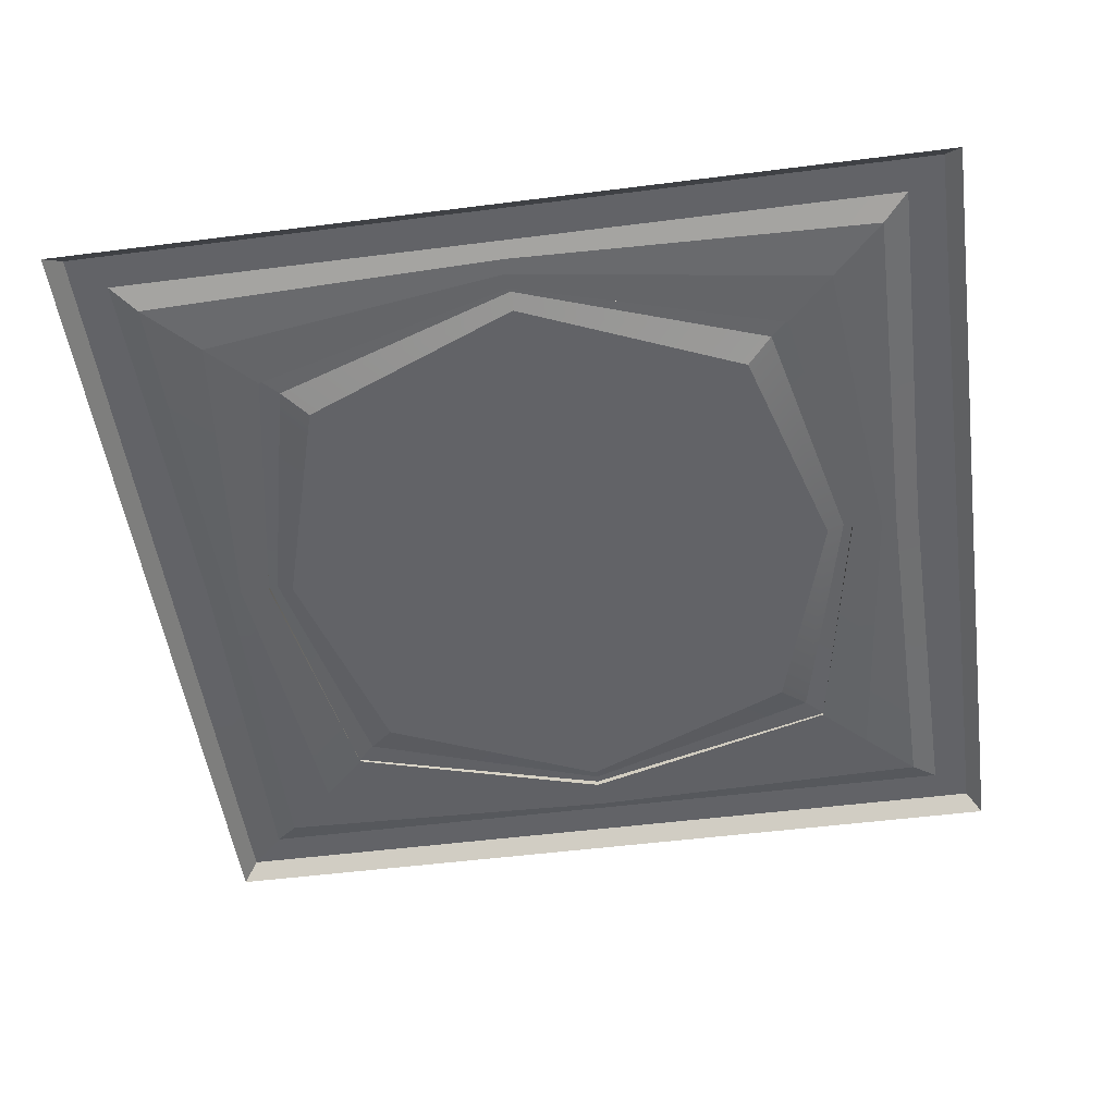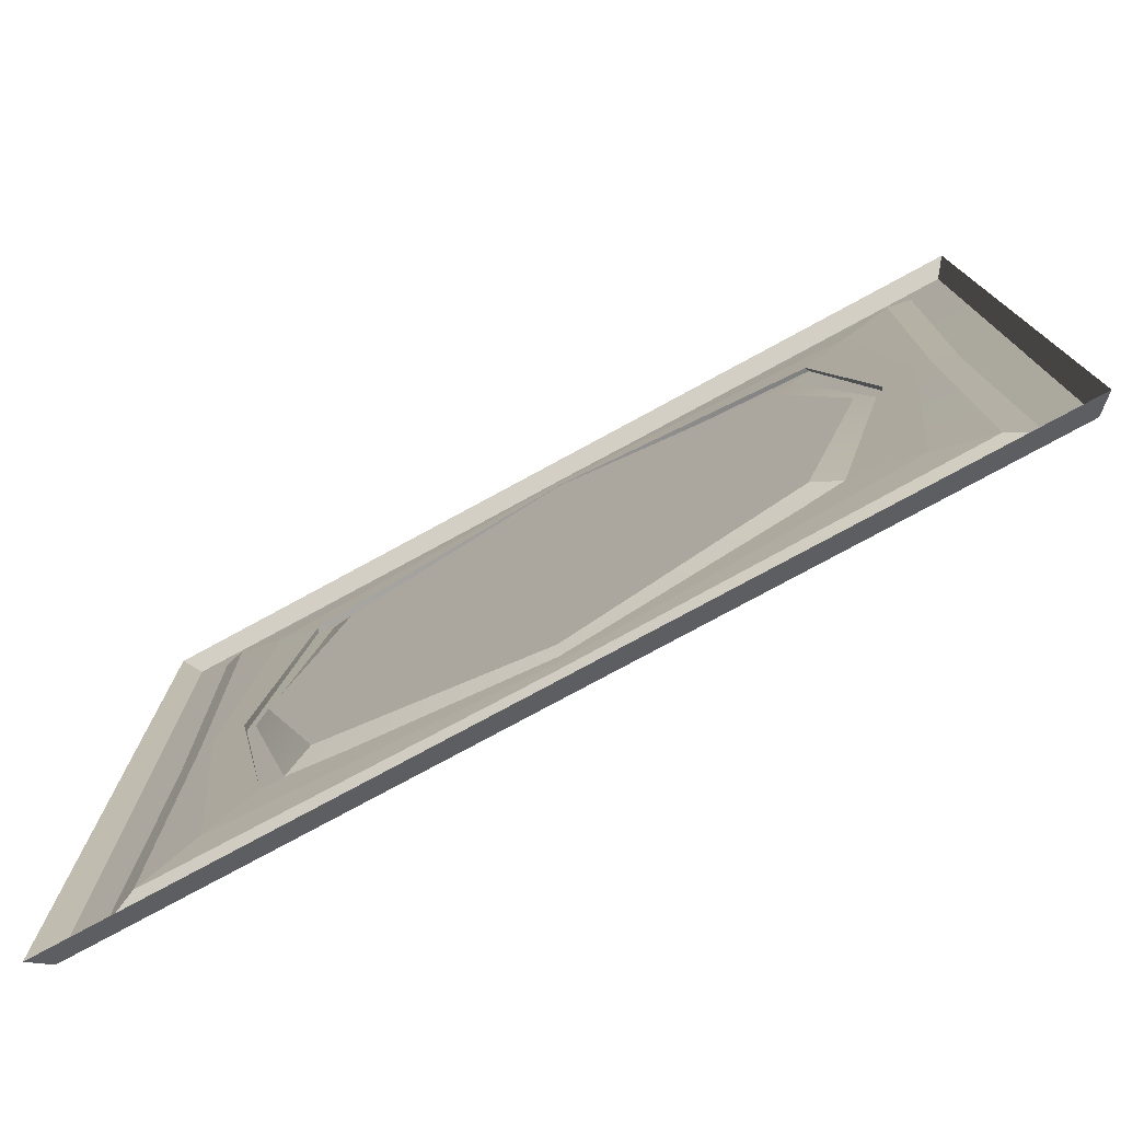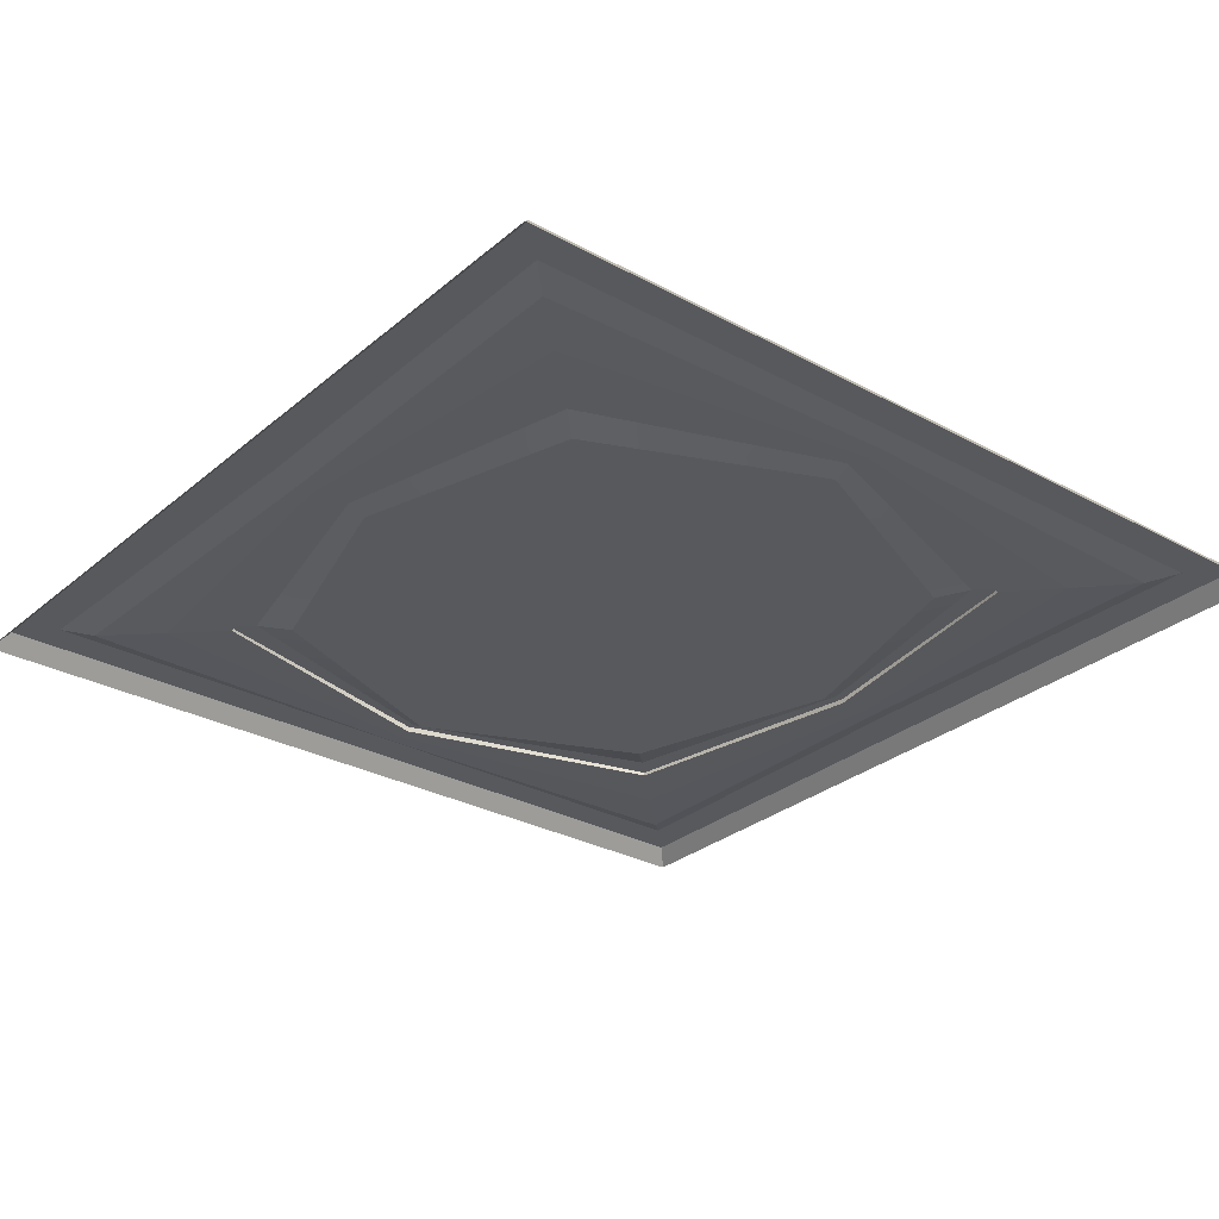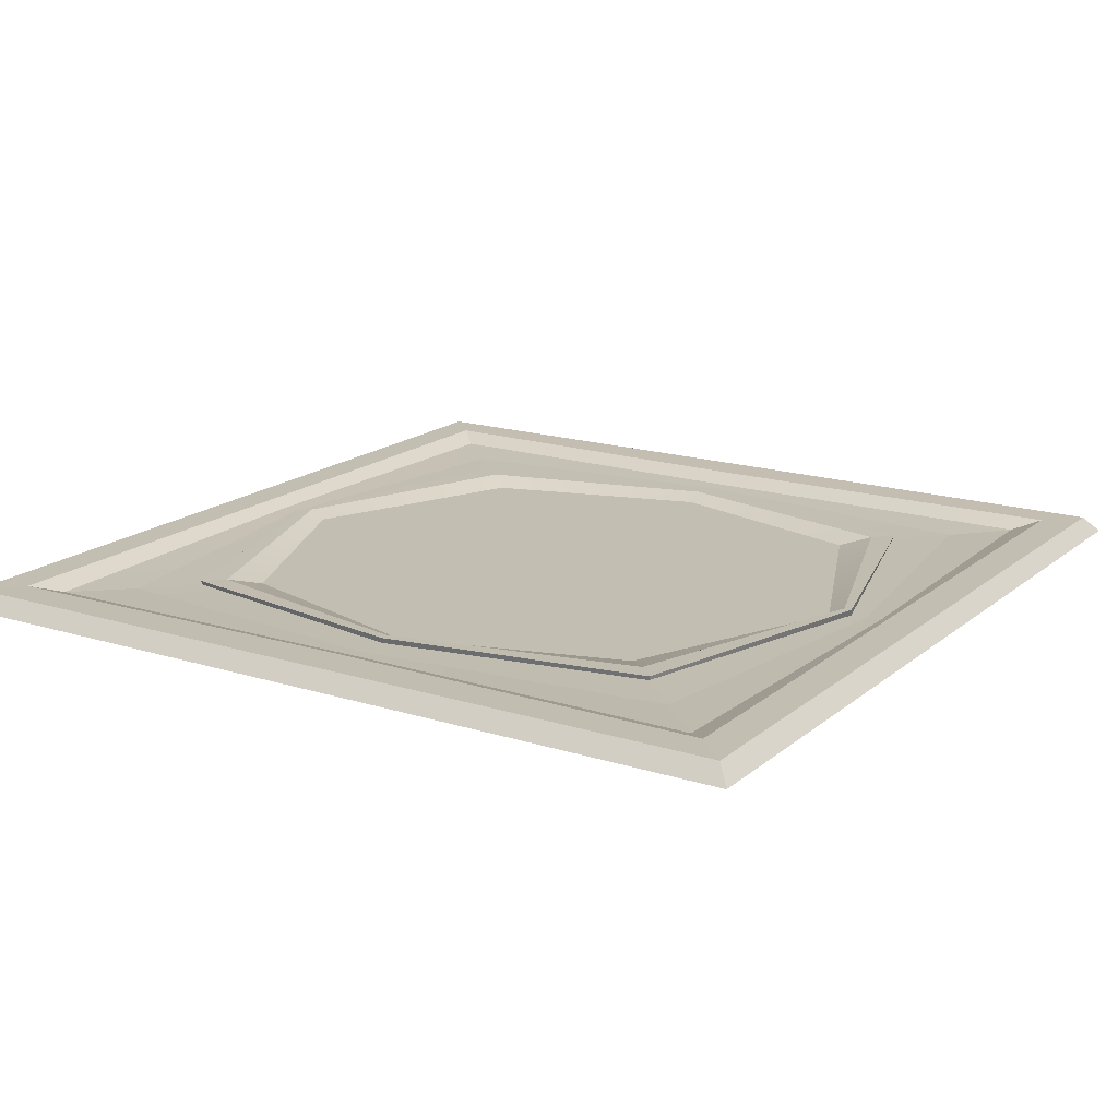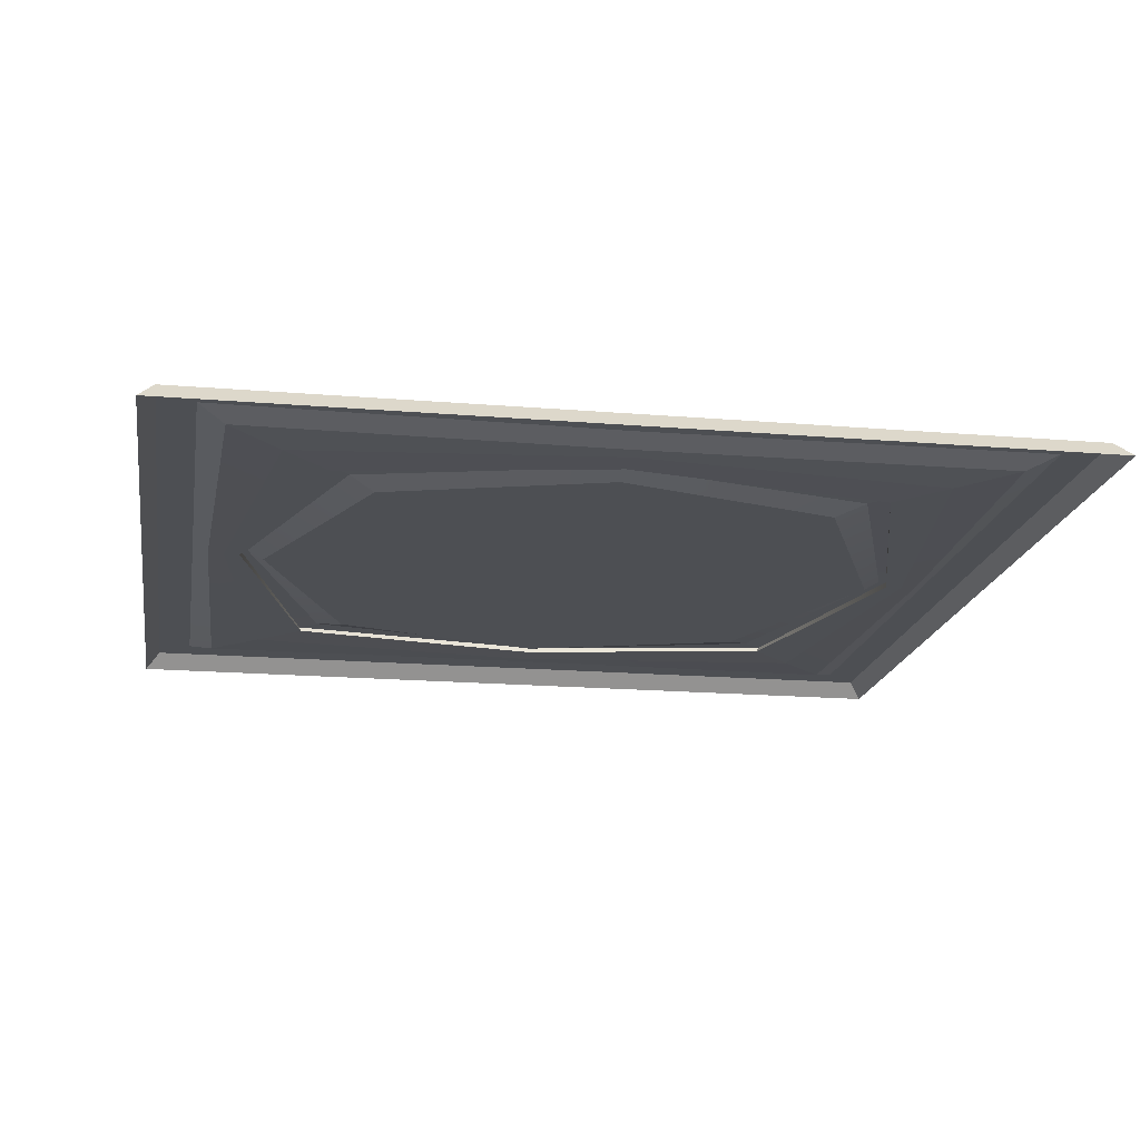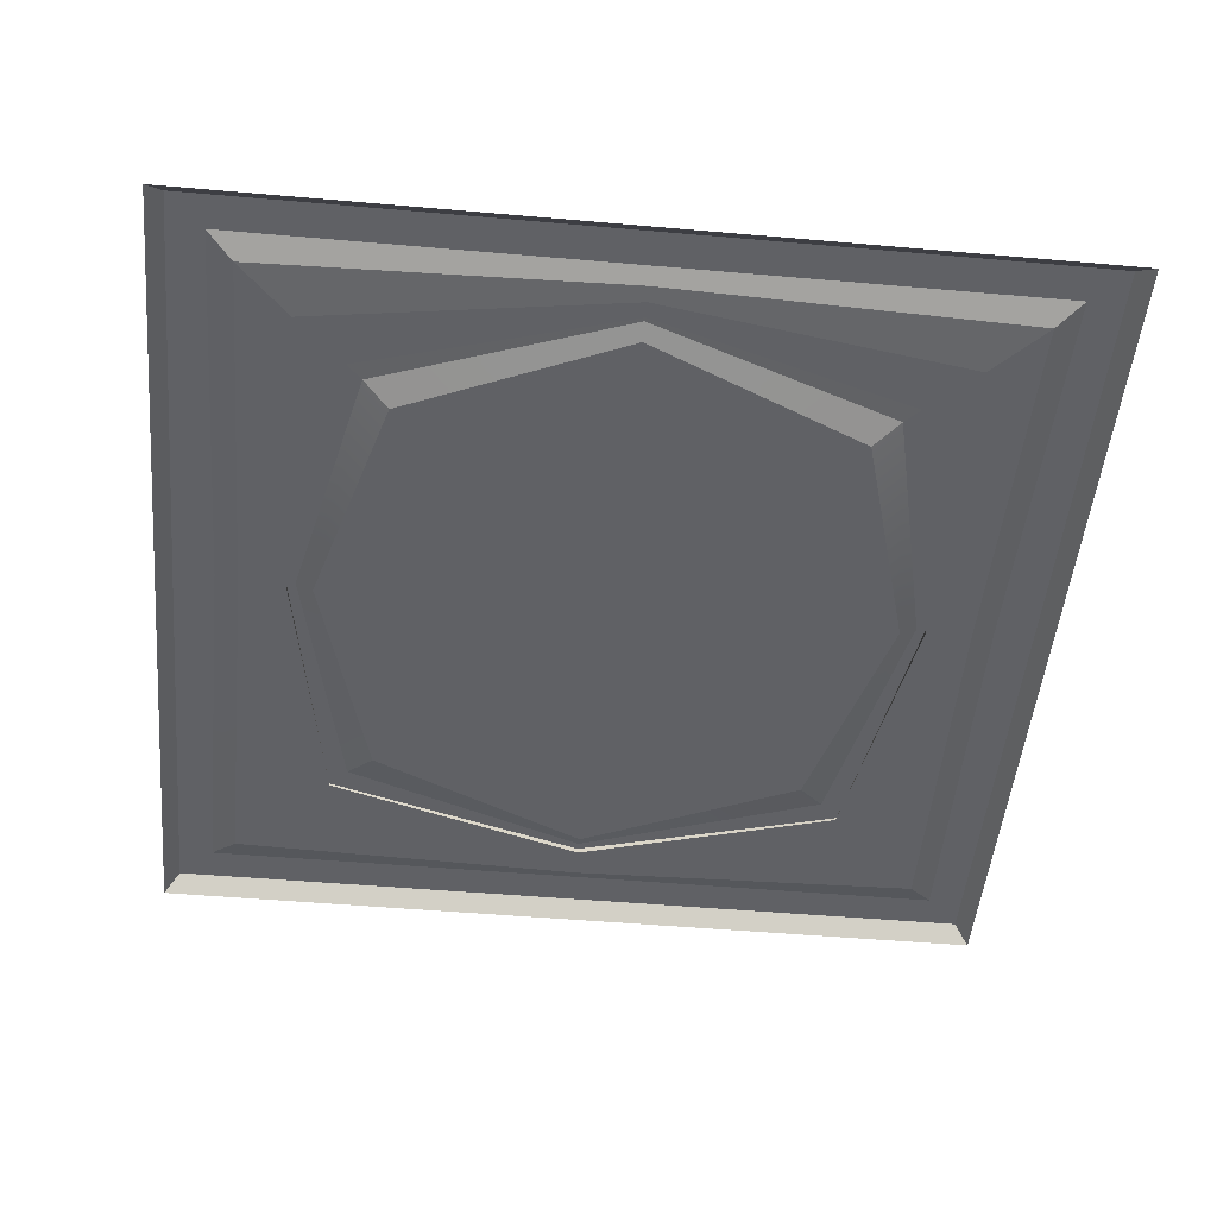
<metadata>
{"format":"obj","ext":"obj","renderer":"f3d","projection":"perspective","resolution":1024,"background":"white","views":[{"elev":-51.0,"azim":7.9,"up":"+Y"},{"elev":-77.7,"azim":28.5,"up":"+Z"},{"elev":-29.1,"azim":-39.1,"up":"+Y"},{"elev":17.1,"azim":122.4,"up":"+Y"},{"elev":-17.7,"azim":80.6,"up":"+Y"},{"elev":-49.7,"azim":174.5,"up":"+Y"}]}
</metadata>
<code>
g default
v -1.216 -0.02316 1.216
v 1.216 -0.02316 1.216
v -1.175 0.02316 1.175
v 1.175 0.02316 1.175
v -1.175 0.02316 -1.175
v 1.175 0.02316 -1.175
v -1.216 -0.02316 -1.216
v 1.216 -0.02316 -1.216
v -1.078 0.02316 1.078
v 1.078 0.02316 1.078
v 1.078 0.02316 -1.078
v -1.078 0.02316 -1.078
v -1.008 -0.001438 1.008
v 1.008 -0.001438 1.008
v 1.008 -0.001438 -1.008
v -1.008 -0.001438 -1.008
v -0.8645 -0.005147 0.8645
v 0.8645 -0.005147 0.8645
v 0.8645 -0.005147 -0.8645
v -0.8645 -0.005147 -0.8645
v -0.7351 -0.00705 0.7351
v 0.7351 -0.00705 0.7351
v 0.7351 -0.00705 -0.7351
v -0.7351 -0.00705 -0.7351
v -0.7393 0.005268 0.7393
v 0.7393 0.005268 0.7393
v 0.7393 0.005268 -0.7393
v -0.7393 0.005268 -0.7393
v -0.6867 0.004276 0.6867
v 0.6867 0.004276 0.6867
v 0.6867 0.004276 -0.6867
v -0.6867 0.004276 -0.6867
v -0.6155 -0.01459 0.6155
v 0.6155 -0.01459 0.6155
v 0.6155 -0.01459 -0.6155
v -0.6155 -0.01459 -0.6155
v 1.216 -0.02316 -9e-06
v 1.175 0.02316 -7e-06
v 1.063 0.02263 -1e-06
v 0.9975 -0.00157 1e-06
v 0.9547 -0.005237 1e-06
v 0.8689 -0.005678 6e-06
v 0.8704 0.00879 6e-06
v 0.8447 0.008616 7e-06
v 0.7963 -0.01459 9e-06
v -0.7963 -0.01459 9e-06
v -0.8447 0.008616 7e-06
v -0.8704 0.00879 6e-06
v -0.8689 -0.005678 6e-06
v -0.9547 -0.005237 1e-06
v -0.9975 -0.00157 1e-06
v -1.063 0.02263 -1e-06
v -1.175 0.02316 -7e-06
v -1.216 -0.02316 -9e-06
v 6e-06 -0.02316 1.216
v 5e-06 0.02316 1.175
v 1e-06 0.02316 1.078
v -0 -0.001085 1.035
v -0 -0.004903 0.9903
v -4e-06 -0.004896 0.9453
v -4e-06 0.0108 0.9453
v -5e-06 0.0108 0.9241
v -6e-06 -0.01459 0.8792
v -6e-06 -0.01459 9e-06
v -6e-06 -0.01459 -0.8792
v -5e-06 0.0108 -0.9241
v -4e-06 0.0108 -0.9453
v -4e-06 -0.004896 -0.9453
v -0 -0.004903 -0.9903
v -0 -0.001085 -1.035
v 1e-06 0.02316 -1.078
v 5e-06 0.02316 -1.175
v 6e-06 -0.02316 -1.216
g Mesh_Picture_Frame_SquareCircle01
f 1 55 56 3
f 33 63 64 46
f 5 72 73 7
f 2 37 38 4
f 54 1 3 53
f 3 56 57 9
f 4 38 39 10
f 72 5 12 71
f 53 3 9 52
f 9 57 58 13
f 10 39 40 14
f 71 12 16 70
f 52 9 13 51
f 13 58 59 17
f 14 40 41 18
f 70 16 20 69
f 51 13 17 50
f 17 59 60 21
f 18 41 42 22
f 69 20 24 68
f 50 17 21 49
f 21 60 61 25
f 22 42 43 26
f 68 24 28 67
f 49 21 25 48
f 25 61 62 29
f 26 43 44 30
f 67 28 32 66
f 48 25 29 47
f 29 62 63 33
f 30 44 45 34
f 66 32 36 65
f 47 29 33 46
f 37 8 6 38
f 39 38 6 11
f 40 39 11 15
f 41 40 15 19
f 42 41 19 23
f 43 42 23 27
f 44 43 27 31
f 45 44 31 35
f 46 64 65 36
f 32 47 46 36
f 28 48 47 32
f 24 49 48 28
f 20 50 49 24
f 16 51 50 20
f 12 52 51 16
f 5 53 52 12
f 7 54 53 5
f 55 2 4 56
f 57 56 4 10
f 58 57 10 14
f 59 58 14 18
f 60 59 18 22
f 61 60 22 26
f 62 61 26 30
f 63 62 30 34
f 64 63 34 45
f 65 64 45 35
f 31 66 65 35
f 27 67 66 31
f 23 68 67 27
f 19 69 68 23
f 15 70 69 19
f 11 71 70 15
f 6 72 71 11
f 73 72 6 8

</code>
